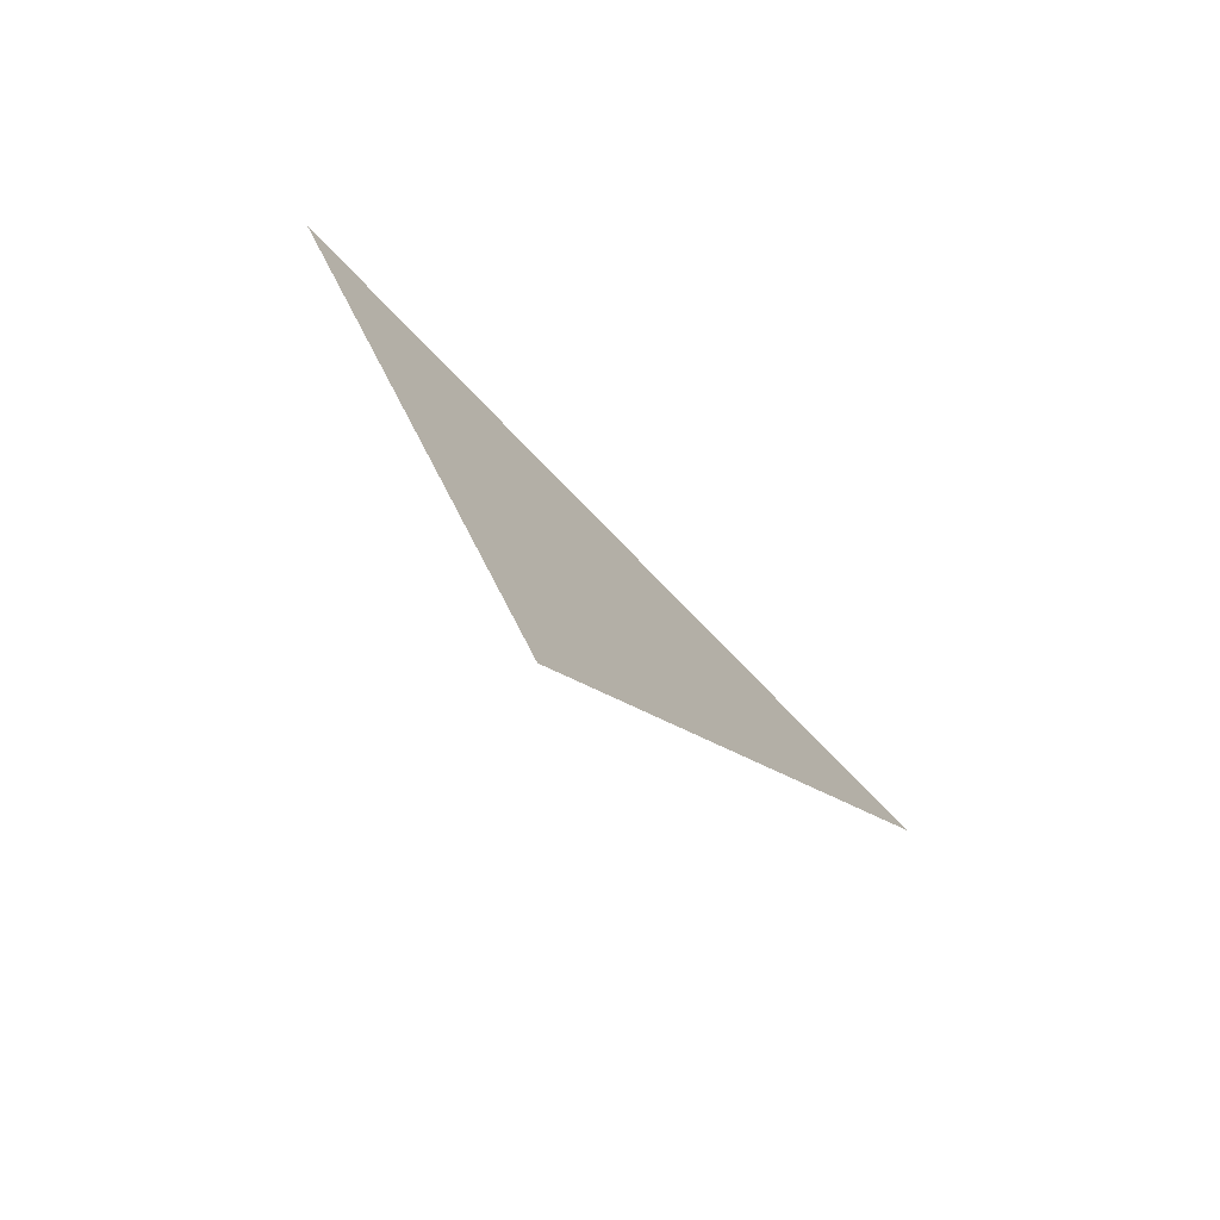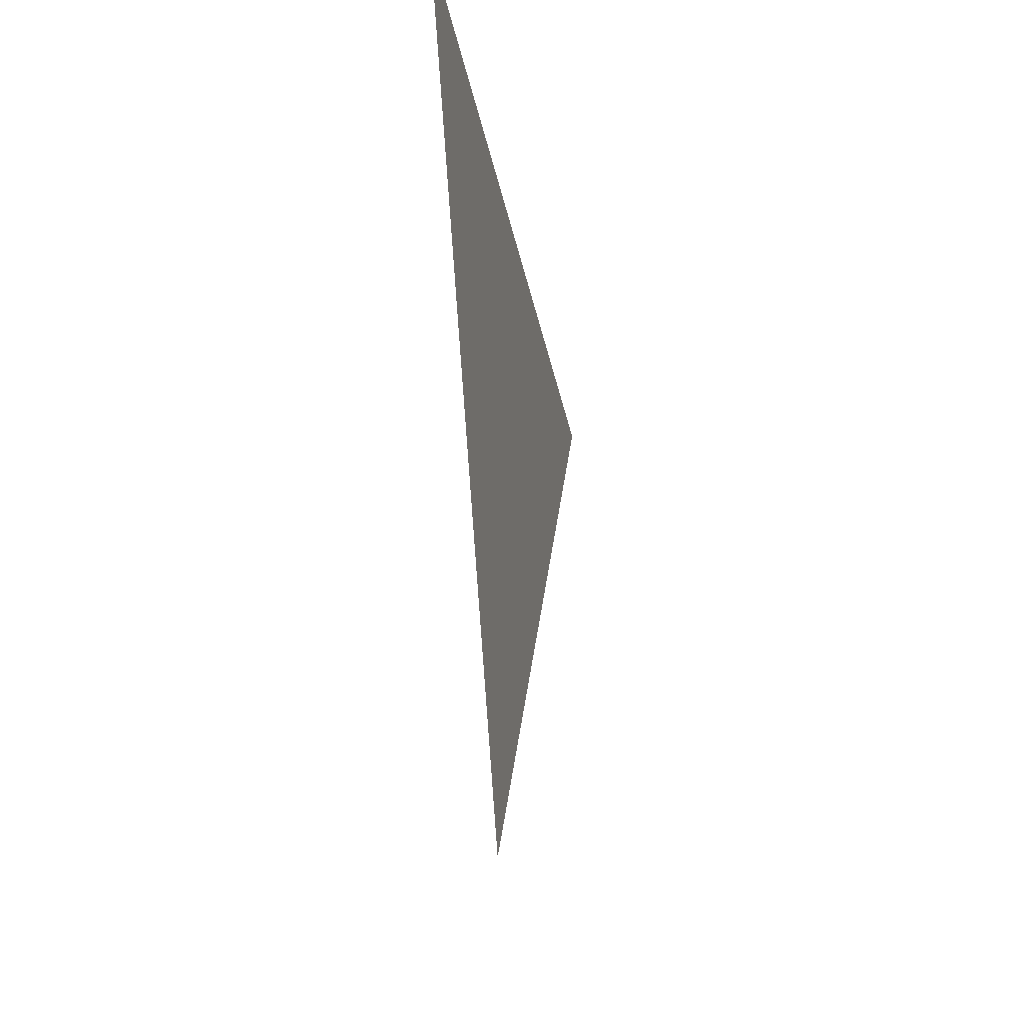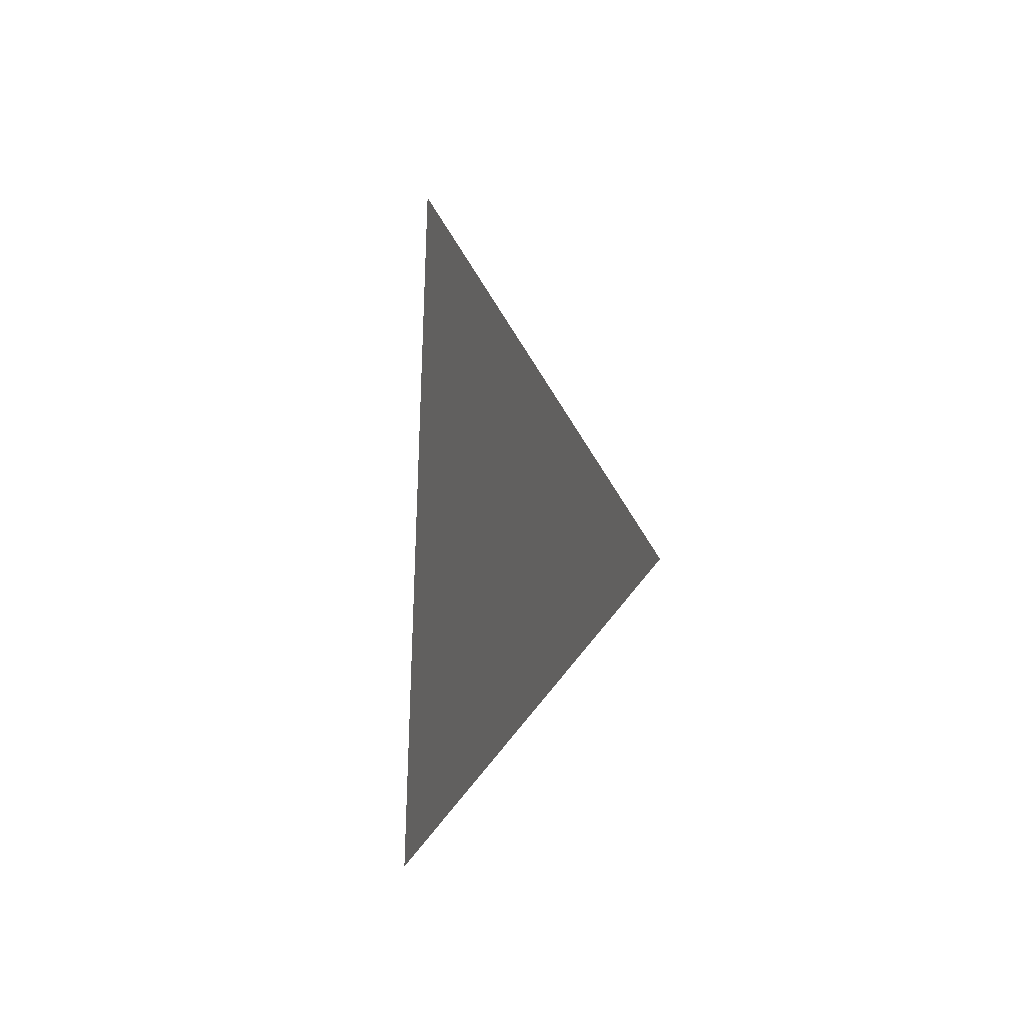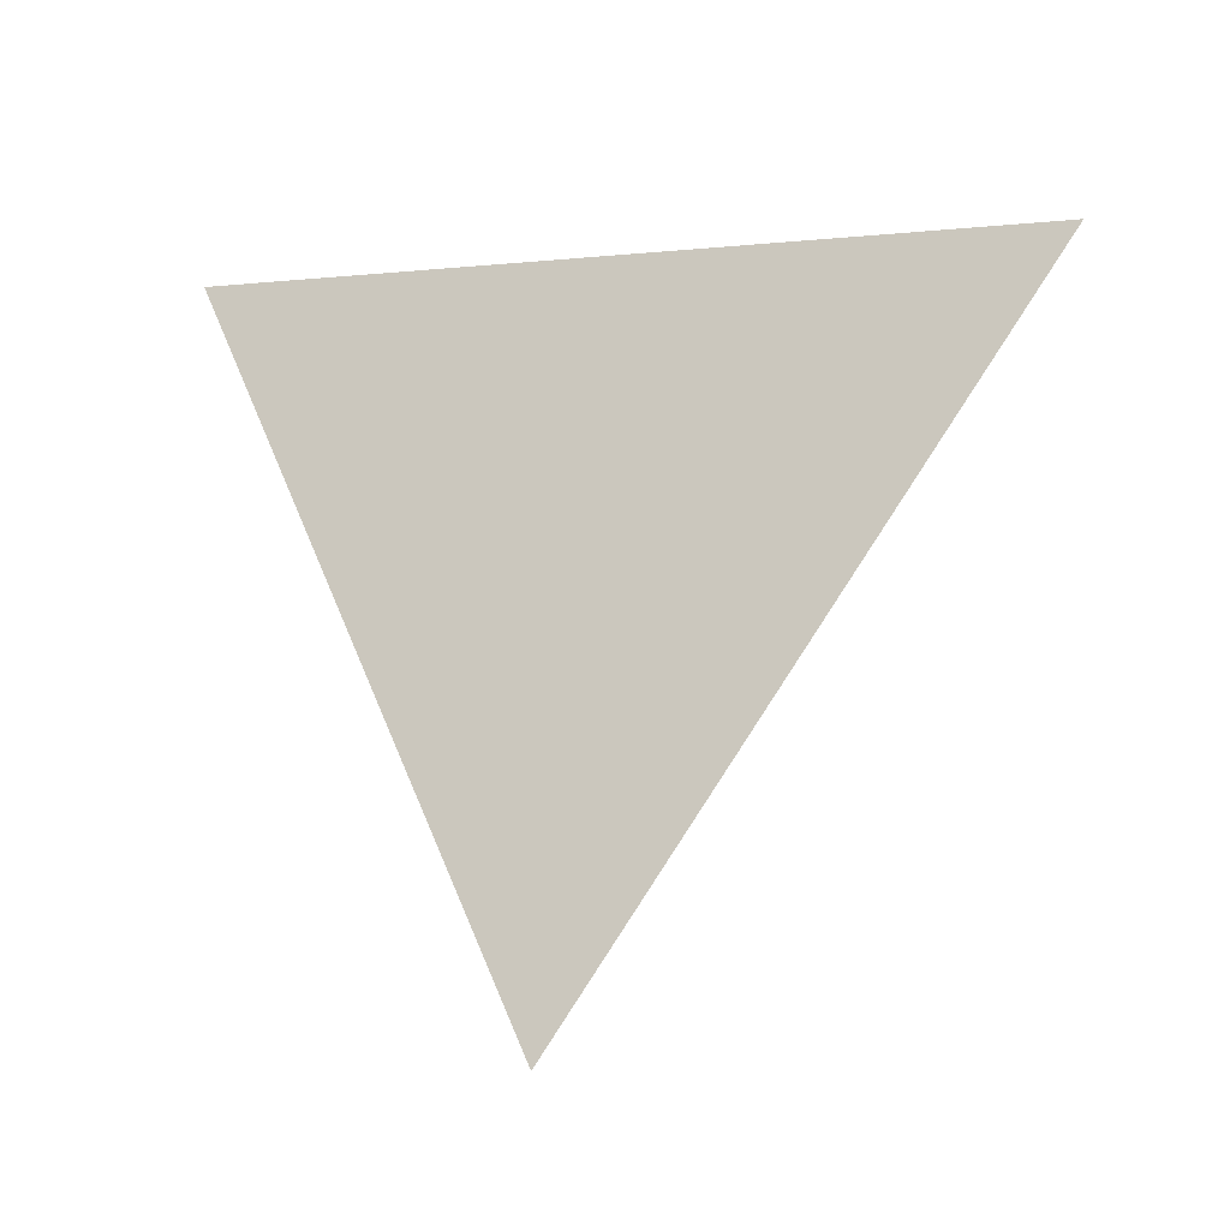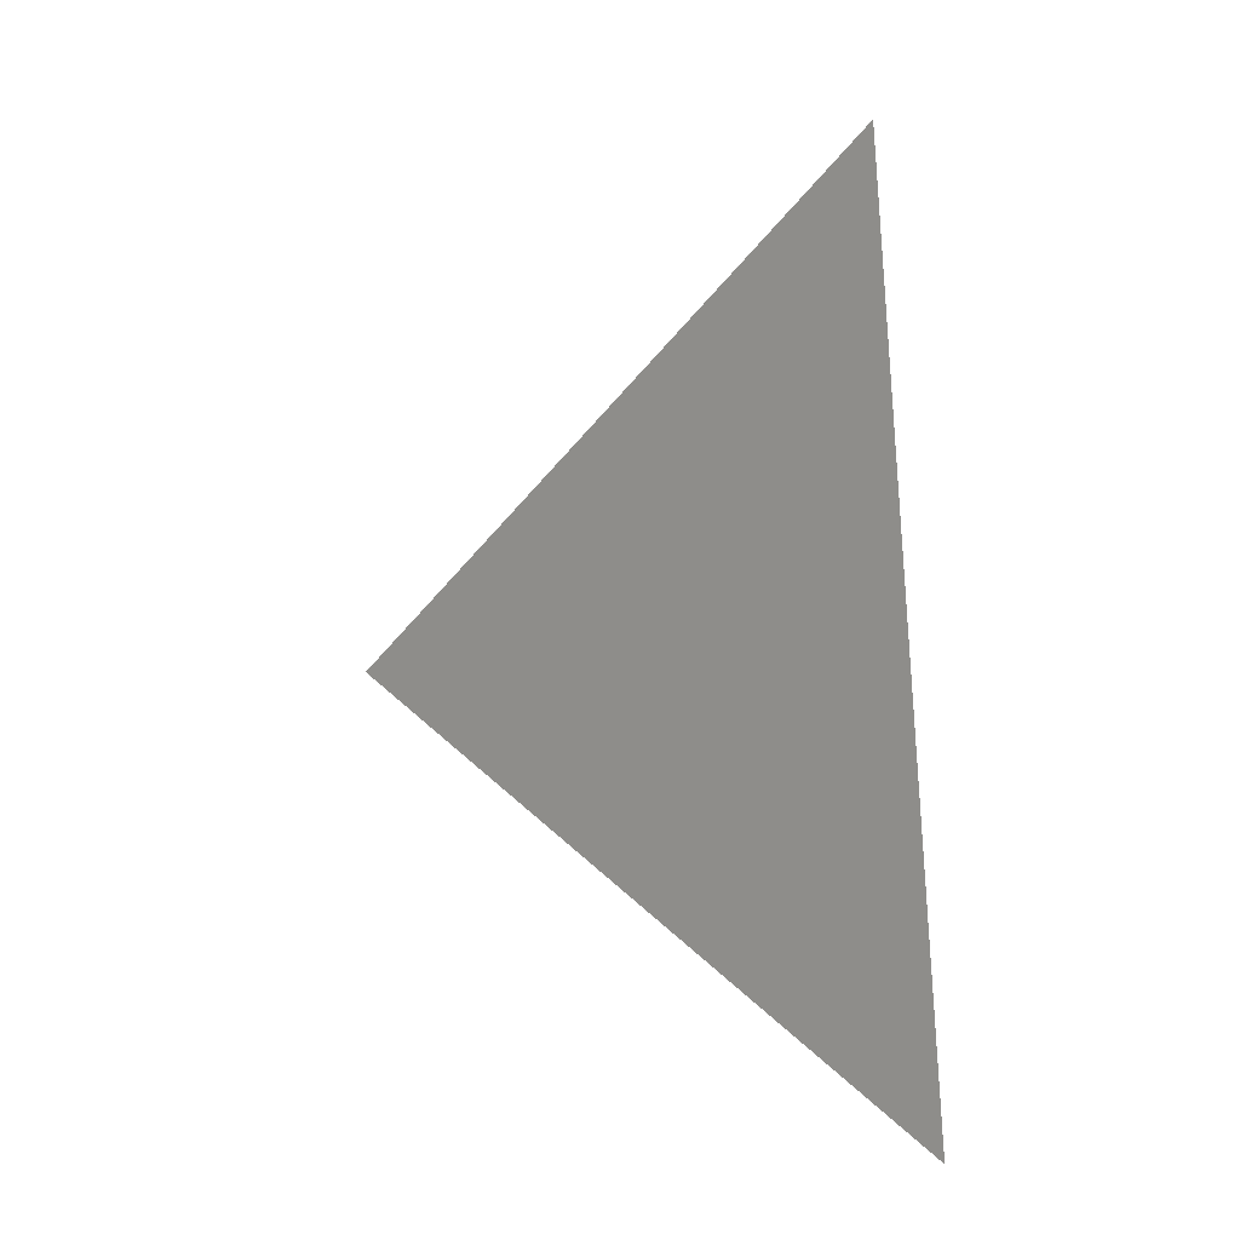
<metadata>
{"format":"obj","ext":"obj","renderer":"f3d","projection":"perspective","resolution":1024,"background":"white","views":[{"elev":-76.8,"azim":-135.0,"up":"+Y"},{"elev":-25.3,"azim":-169.6,"up":"+Y"},{"elev":-4.7,"azim":-20.7,"up":"+Z"},{"elev":-19.4,"azim":-69.5,"up":"+Y"},{"elev":3.9,"azim":137.2,"up":"+Z"}]}
</metadata>
<code>
v 1.349 3.505 0.8826
v 1.349 3.496 0.9687
v 1.349 3.426 0.9182
g group_140_106102876218624
f 1 2 3

</code>
